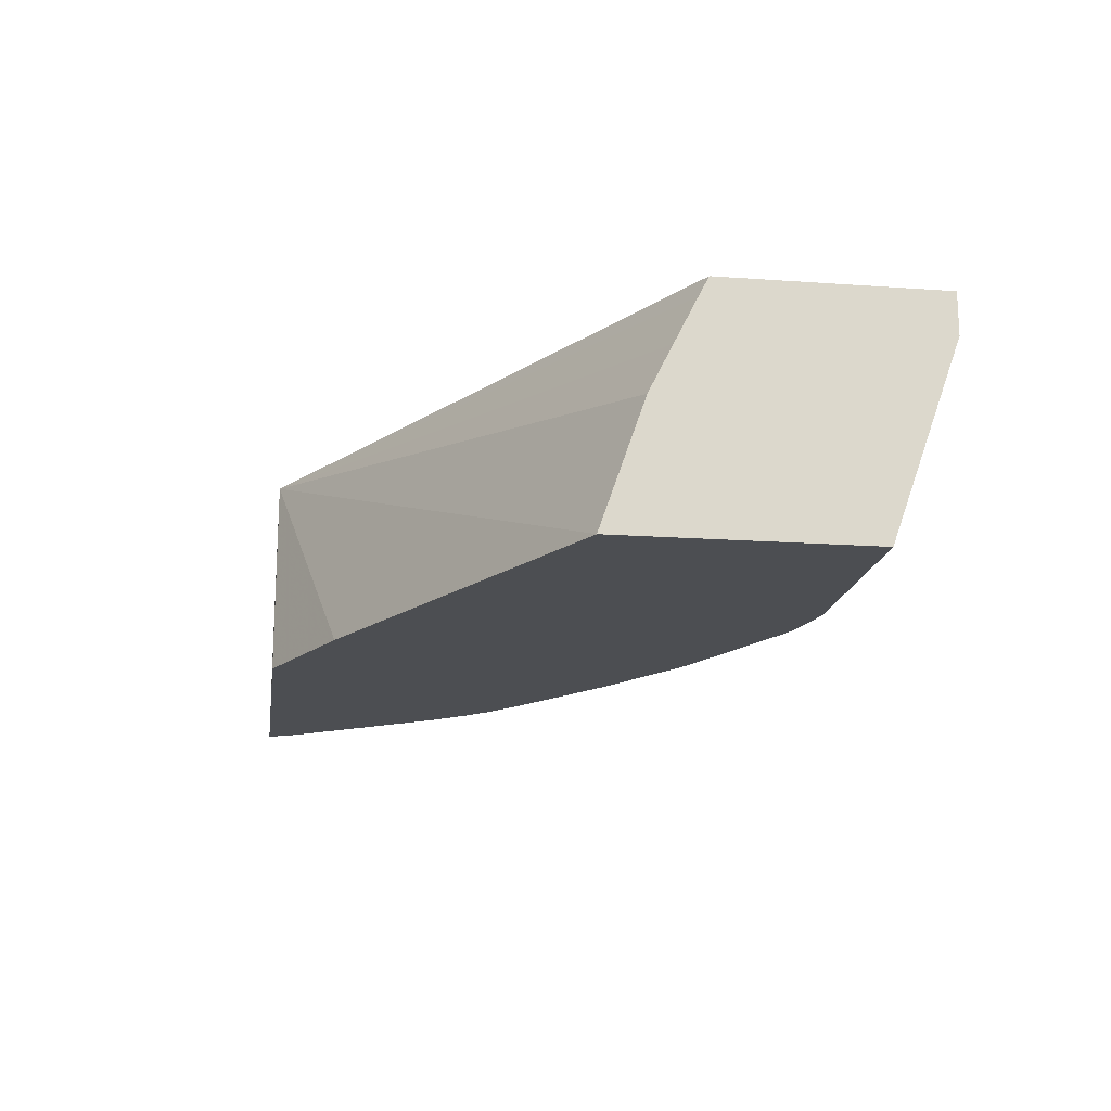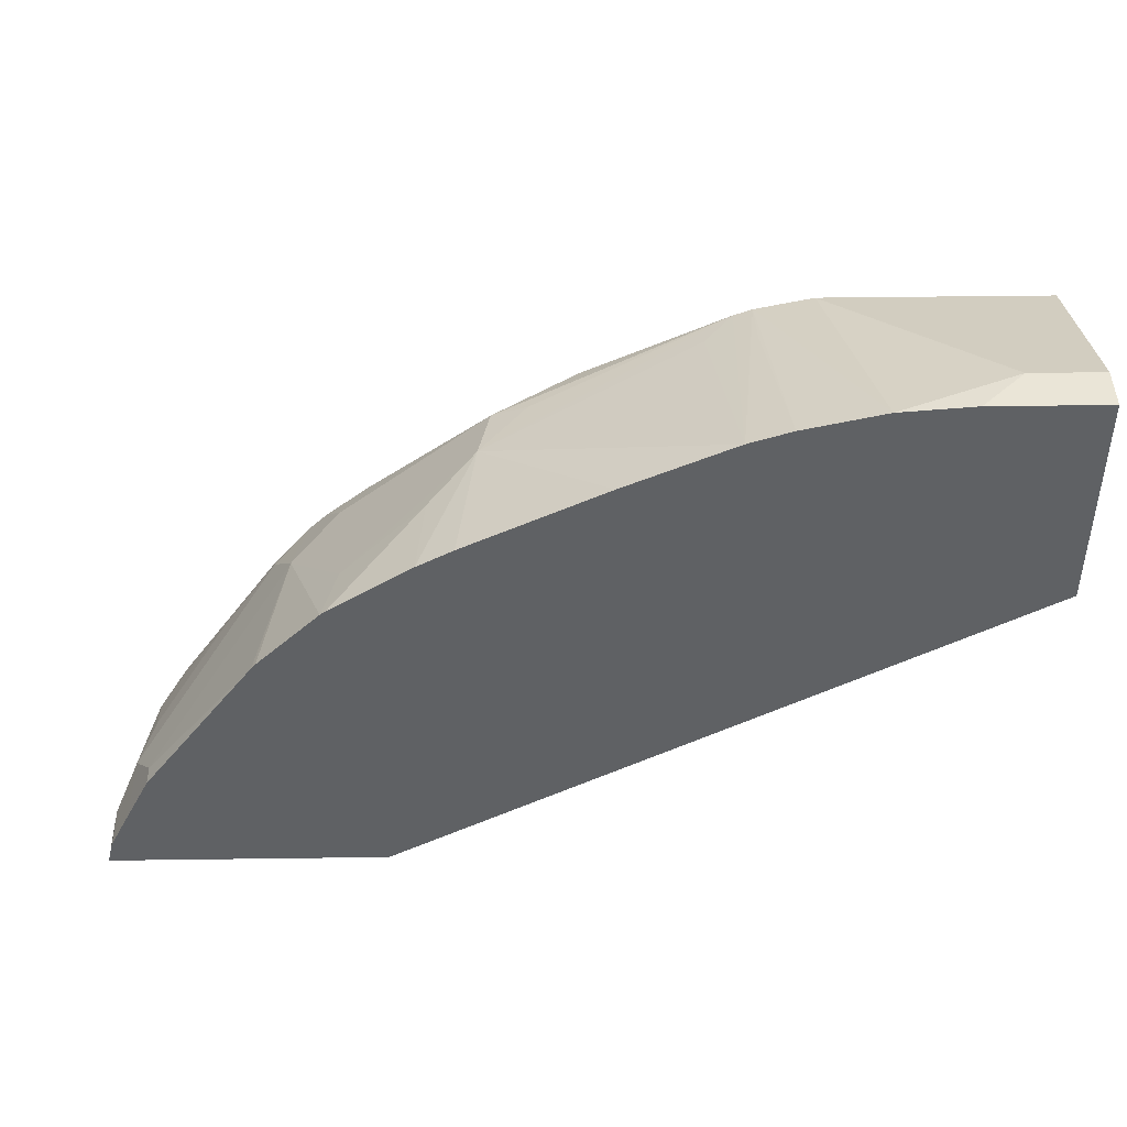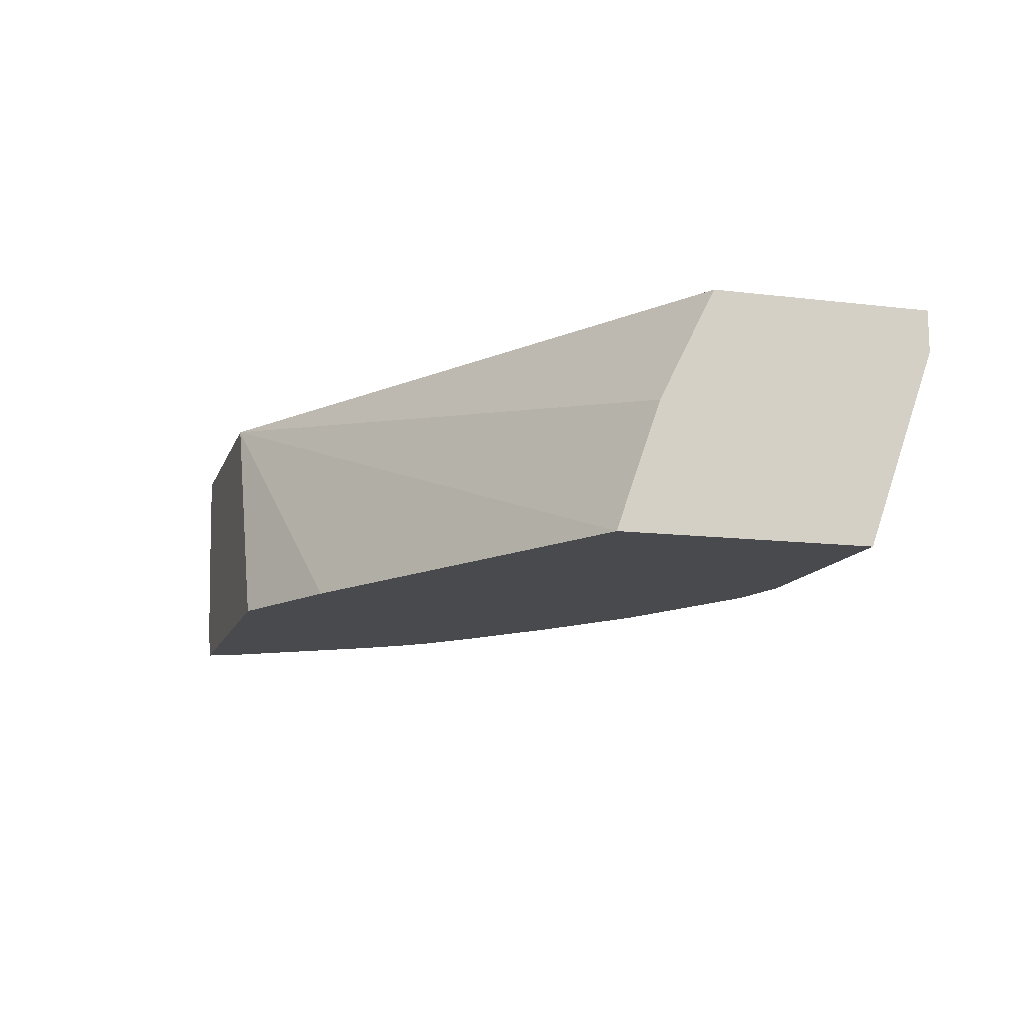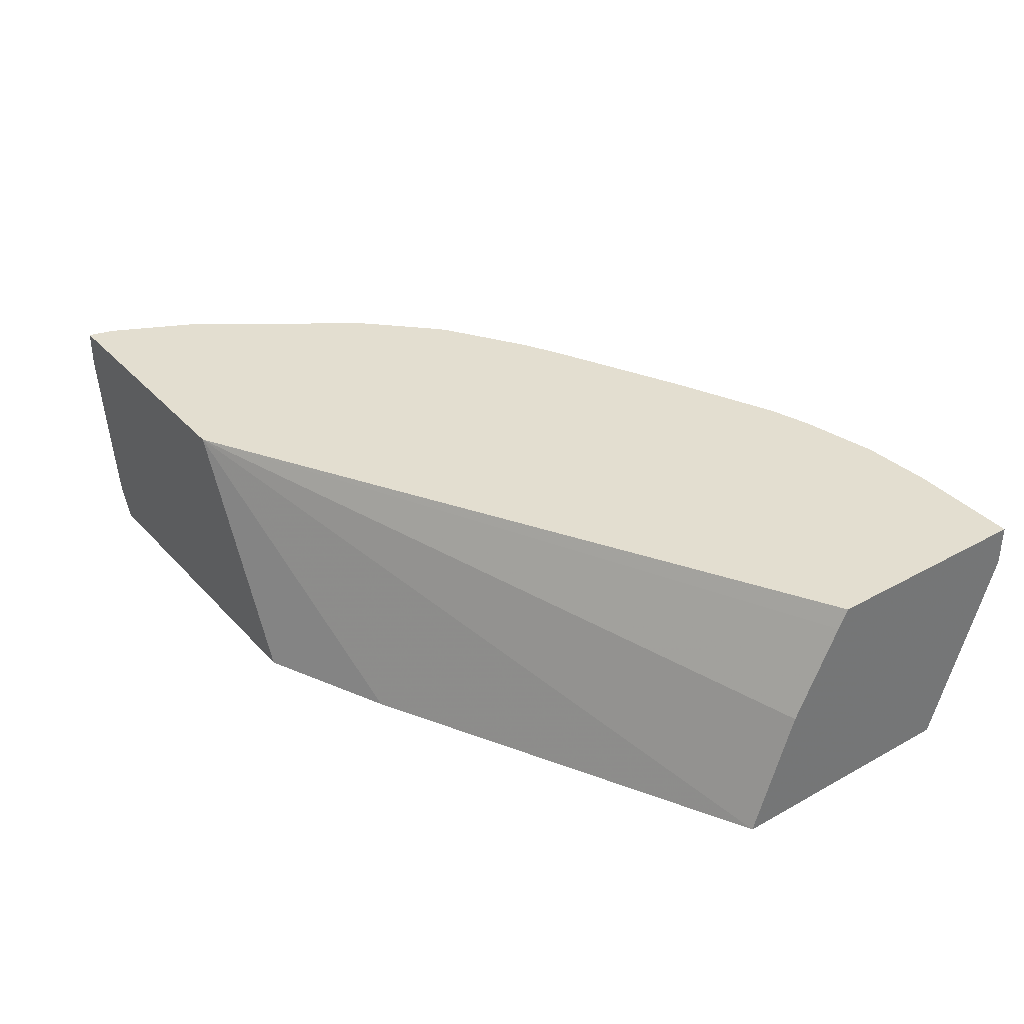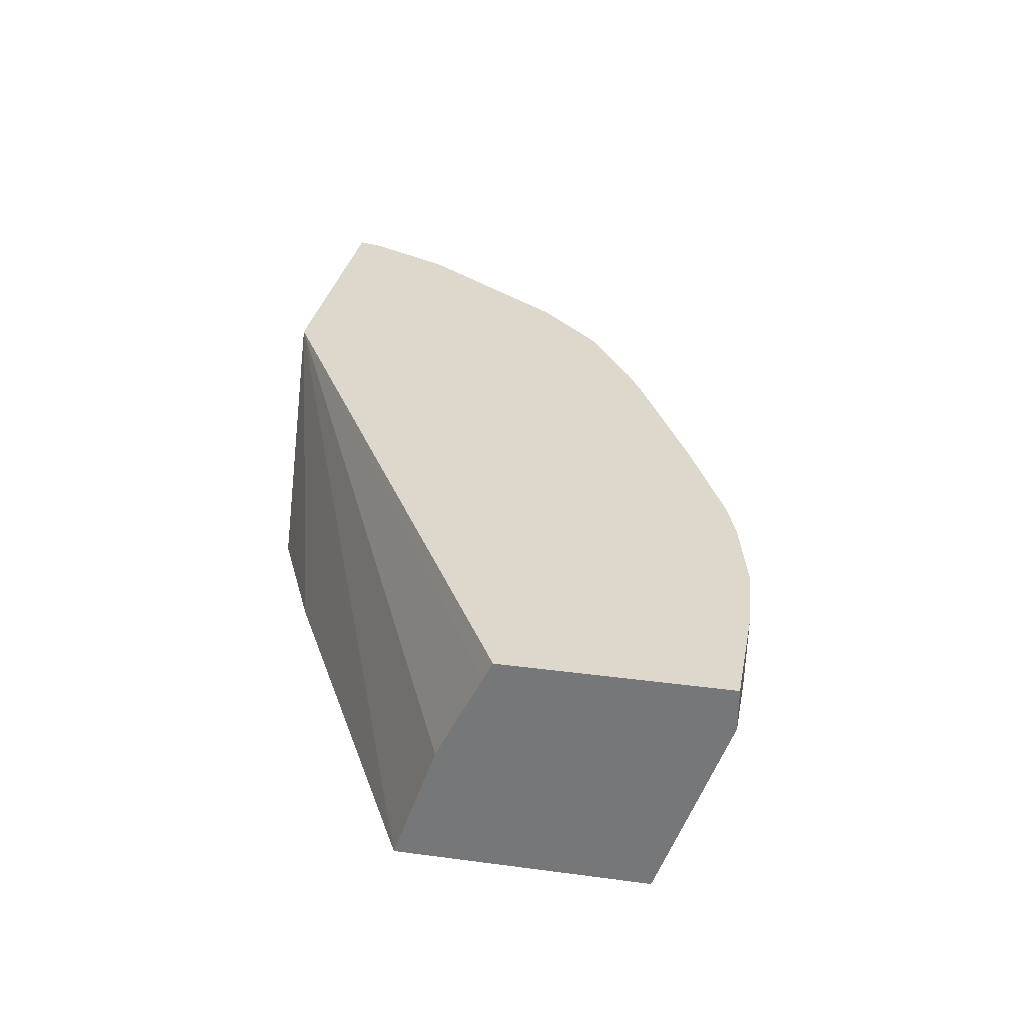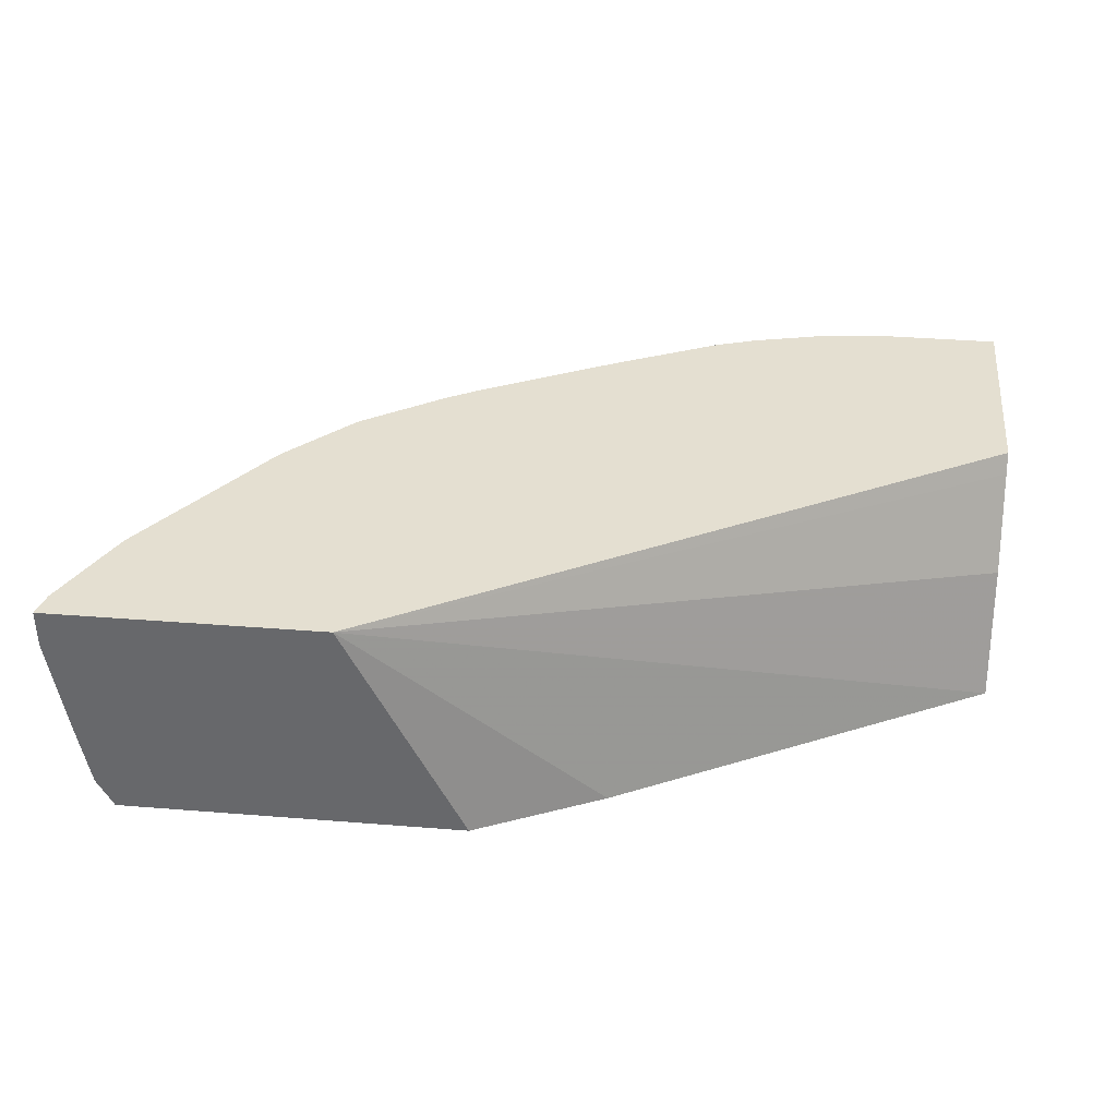
<metadata>
{"format":"obj","ext":"obj","renderer":"f3d","projection":"perspective","resolution":1024,"background":"white","views":[{"elev":-16.8,"azim":-98.2,"up":"+Y"},{"elev":44.2,"azim":179.1,"up":"+Z"},{"elev":-12.8,"azim":-105.8,"up":"+Y"},{"elev":35.7,"azim":-126.2,"up":"+Y"},{"elev":31.2,"azim":-79.3,"up":"+Y"},{"elev":36.8,"azim":-174.1,"up":"+Y"}]}
</metadata>
<code>
v 0.226 -0.608 0.3569
v 0.2783 -0.5029 0.3569
v 0.3815 -0.608 0.3569
v 0.1684 -0.608 0.3832
v 0.4017 -0.5029 0.3569
v -0.0005053 -0.608 0.4715
v -0.0005053 -0.5523 0.4909
v -0.0005053 -0.5316 0.5011
v -0.0005053 -0.5115 0.5112
v -0.0005053 -0.5029 0.5156
v 0.3888 -0.5944 0.3569
v 0.3772 -0.608 0.3671
v 0.3988 -0.5029 0.3682
v 0.4017 -0.5202 0.3569
v -0.0005053 -0.608 0.5829
v -0.0005053 -0.5029 0.6136
v 0.3891 -0.5927 0.3569
v 0.3886 -0.5932 0.358
v 0.3528 -0.5906 0.4142
v 0.3273 -0.5932 0.45
v 0.3288 -0.608 0.4375
v 0.3988 -0.5216 0.3682
v 0.3895 -0.5029 0.3869
v 0.394 -0.5659 0.3569
v -0.0005053 -0.5216 0.6136
v 0.09769 -0.608 0.5829
v 0.04942 -0.5029 0.6136
v 0.3886 -0.5318 0.3886
v 0.3835 -0.5599 0.3835
v 0.317 -0.5727 0.4705
v 0.3124 -0.608 0.4574
v 0.3784 -0.5114 0.4091
v 0.3784 -0.5029 0.4091
v 0.03072 -0.5216 0.6136
v 0.1227 -0.608 0.5774
v 0.08143 -0.5029 0.611
v 0.3274 -0.5029 0.4792
v 0.3255 -0.5029 0.4816
v 0.2975 -0.5029 0.5096
v 0.2915 -0.5293 0.5062
v 0.2301 -0.5906 0.5369
v 0.2966 -0.5932 0.4807
v 0.304 -0.608 0.4659
v 0.1307 -0.608 0.5743
v 0.1346 -0.5029 0.5965
v 0.1227 -0.5829 0.5829
v 0.1162 -0.5029 0.6027
v 0.2951 -0.5029 0.5115
v 0.2556 -0.542 0.5318
v 0.2352 -0.5625 0.542
v 0.2392 -0.608 0.5153
v 0.2841 -0.608 0.4823
v 0.2147 -0.5868 0.5446
v 0.1936 -0.608 0.5446
v 0.1432 -0.5932 0.5727
v 0.1819 -0.5029 0.5747
v 0.259 -0.5029 0.5352
v 0.2432 -0.5029 0.544
f 30 40 41
f 30 39 40
f 30 38 39
f 30 37 38
f 20 32 30
f 26 36 34
f 26 35 36
f 23 33 32
f 23 32 28
f 22 23 28
f 30 41 42
f 27 34 36
f 20 29 28
f 20 31 21
f 20 30 31
f 19 29 20
f 18 29 19
f 18 22 28
f 17 22 18
f 17 24 22
f 16 34 27
f 16 25 34
f 30 42 43
f 15 34 25
f 20 28 32
f 18 28 29
f 41 44 54
f 32 33 37
f 15 26 34
f 50 58 56
f 50 57 58
f 49 57 50
f 48 57 49
f 45 50 56
f 45 55 50
f 45 47 46
f 44 55 45
f 44 50 55
f 44 53 50
f 42 52 43
f 41 54 51
f 41 53 44
f 41 50 53
f 41 52 42
f 41 51 52
f 40 50 41
f 40 49 50
f 39 49 40
f 39 48 49
f 35 47 36
f 35 46 47
f 35 45 46
f 35 44 45
f 30 32 37
f 14 22 24
f 30 43 31
f 12 20 21
f 2 9 10
f 2 8 9
f 2 7 8
f 2 6 7
f 2 4 6
f 1 4 2
f 1 6 4
f 1 15 6
f 1 26 15
f 1 35 26
f 1 44 35
f 1 51 54
f 1 52 51
f 1 43 52
f 1 31 43
f 1 21 31
f 1 12 21
f 1 3 12
f 1 11 3
f 1 17 11
f 1 24 17
f 1 14 24
f 1 5 14
f 1 2 5
f 13 23 22
f 2 10 16
f 2 16 27
f 1 54 44
f 2 36 47
f 12 19 20
f 2 27 36
f 12 18 19
f 11 18 12
f 11 17 18
f 6 8 7
f 6 9 8
f 6 10 9
f 6 25 16
f 6 15 25
f 5 22 14
f 5 13 22
f 3 11 12
f 6 16 10
f 2 45 56
f 2 47 45
f 2 13 5
f 2 56 58
f 2 58 57
f 2 48 39
f 2 57 48
f 2 38 37
f 2 37 33
f 2 33 23
f 2 23 13
f 2 39 38

</code>
